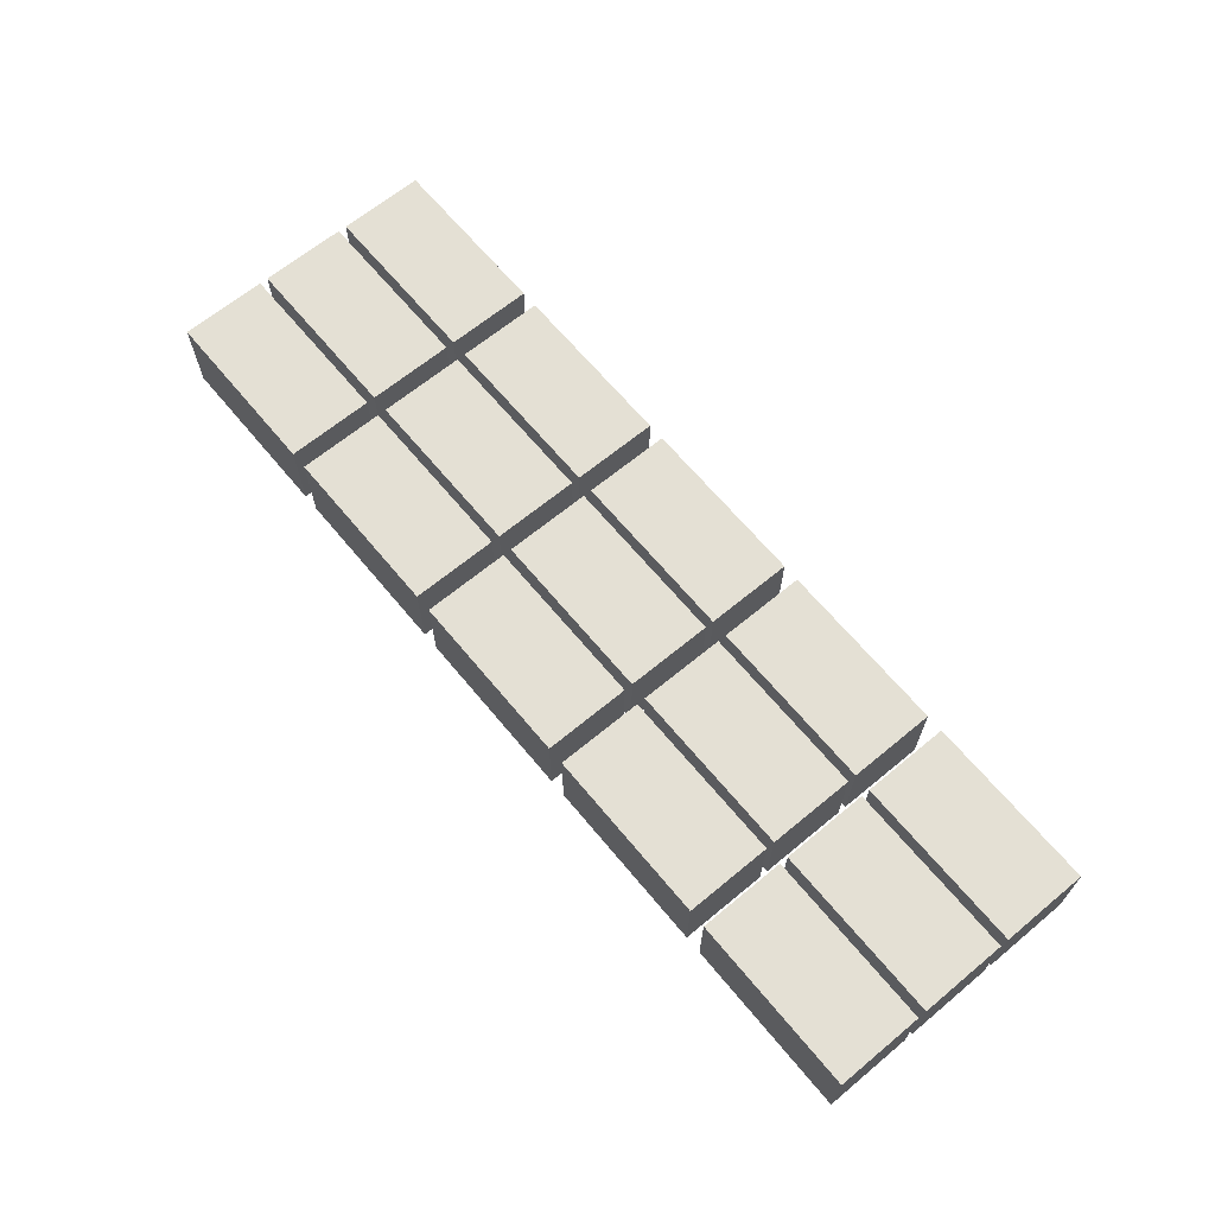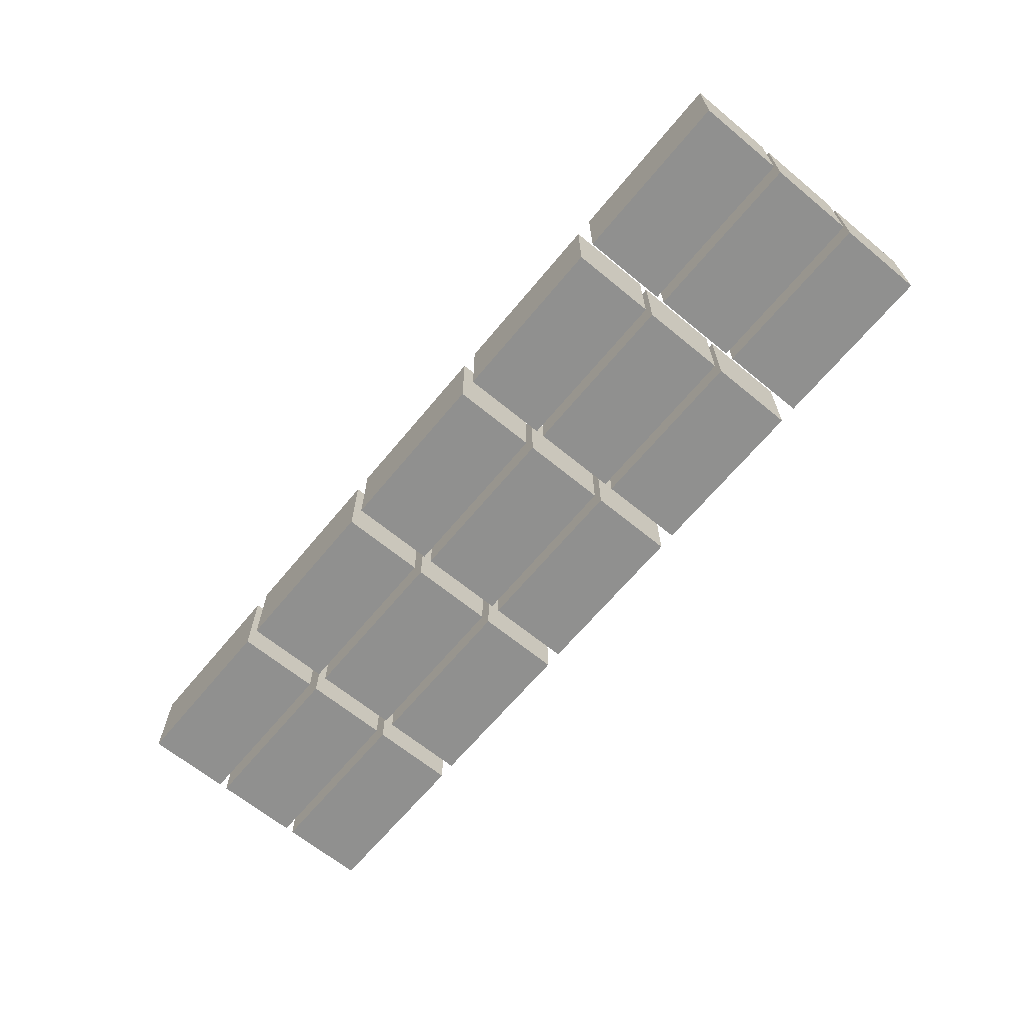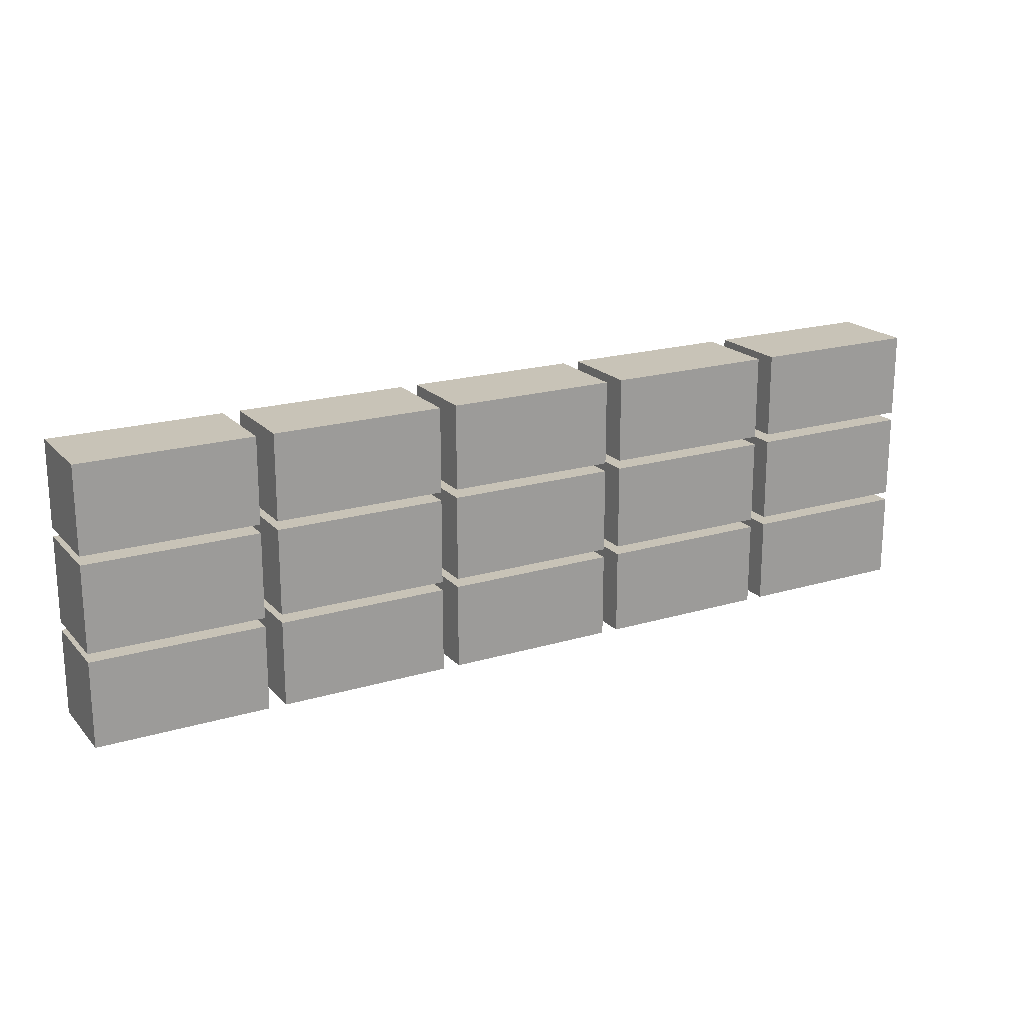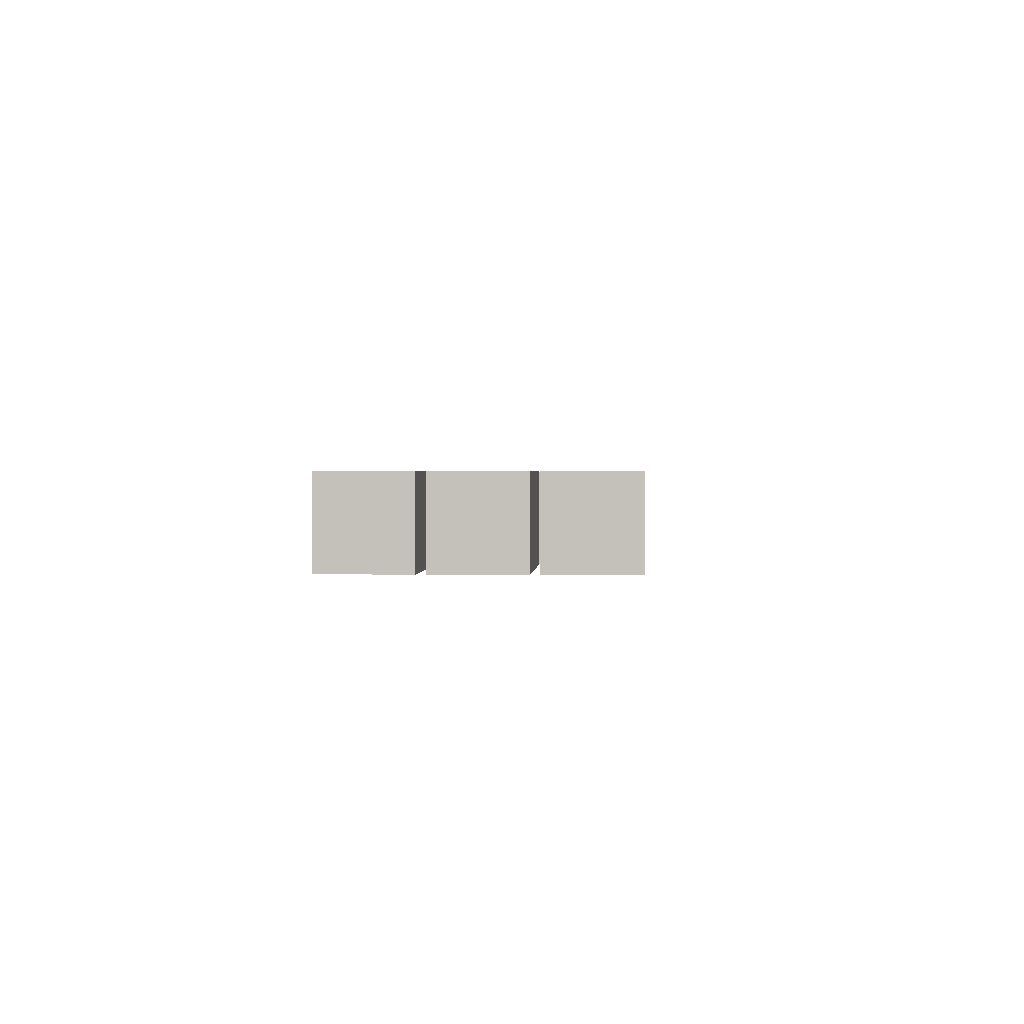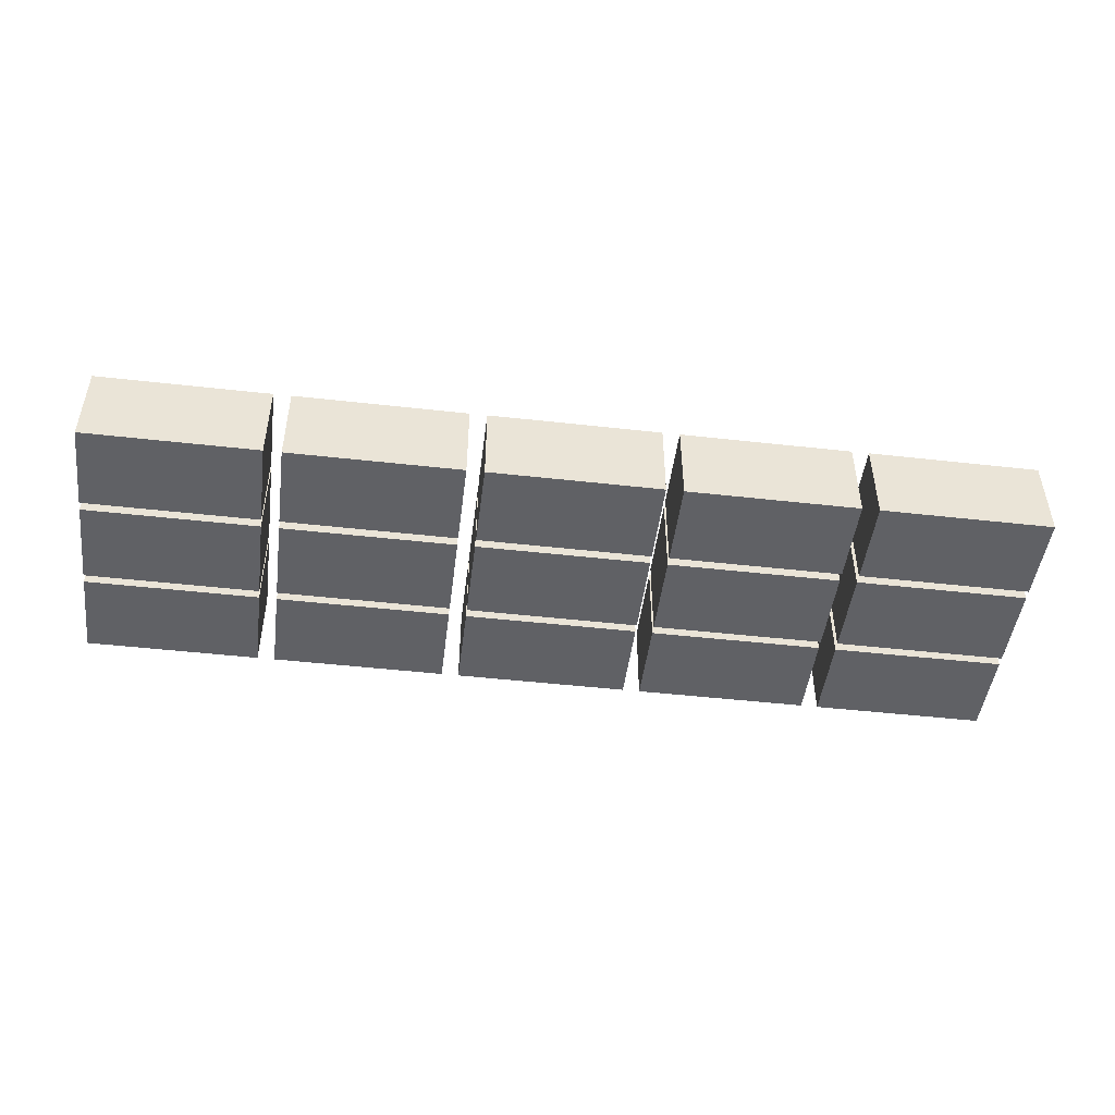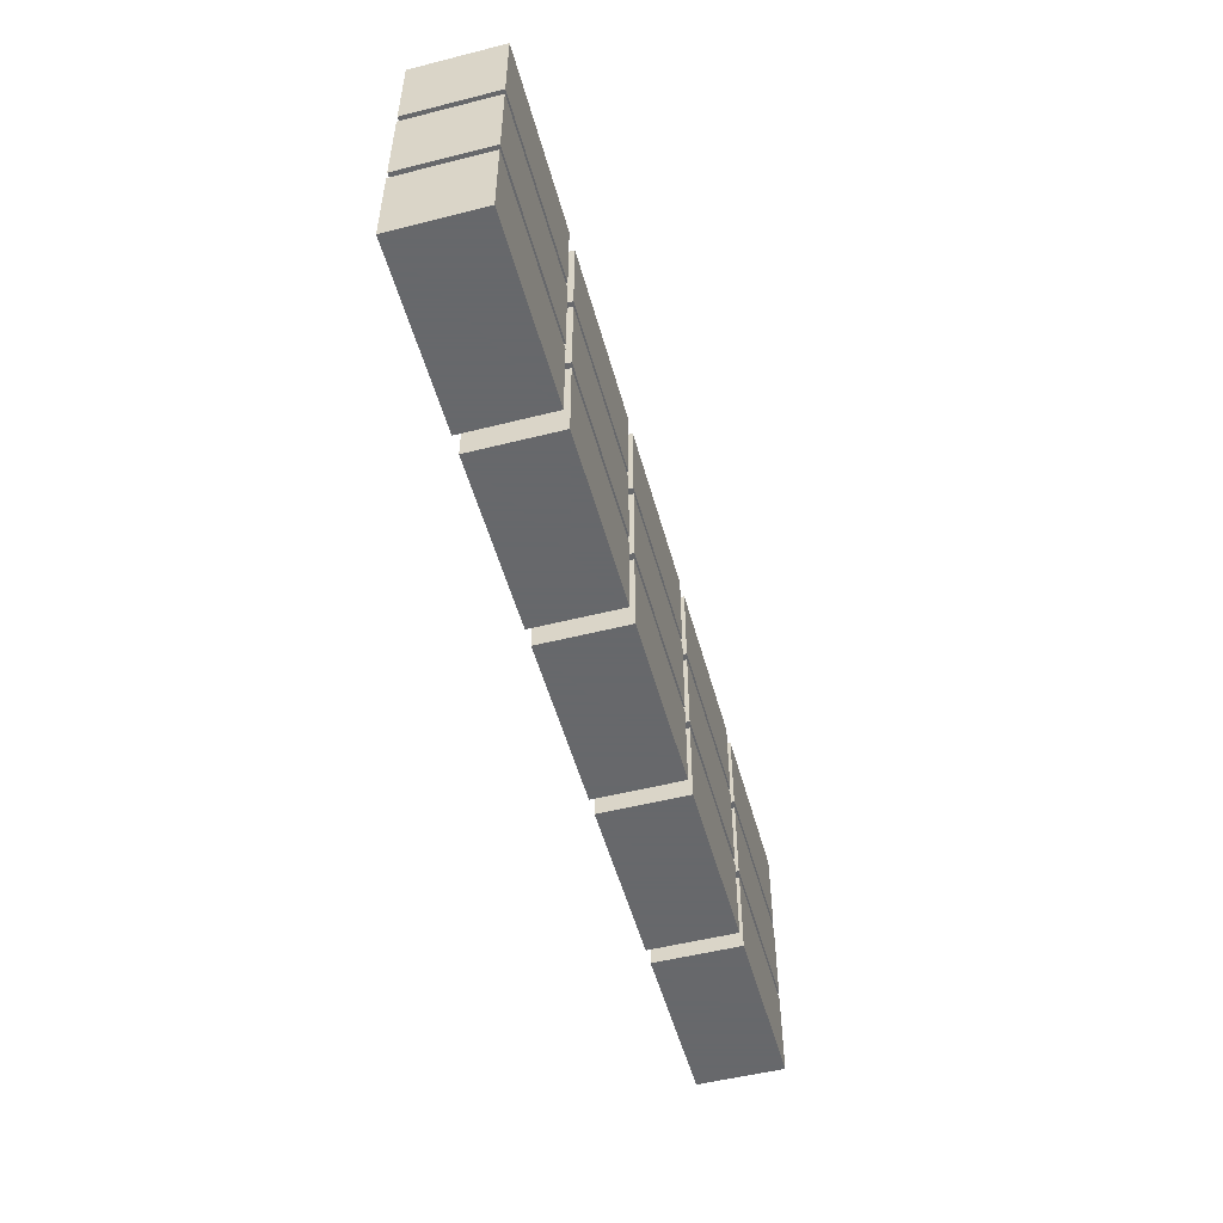
<metadata>
{"format":"obj","ext":"obj","renderer":"f3d","projection":"perspective","resolution":1024,"background":"white","views":[{"elev":66.0,"azim":50.3,"up":"+Y"},{"elev":-65.5,"azim":-129.6,"up":"+Y"},{"elev":19.6,"azim":150.9,"up":"+Z"},{"elev":1.1,"azim":93.5,"up":"+Y"},{"elev":-47.7,"azim":-7.2,"up":"+Y"},{"elev":-52.3,"azim":105.2,"up":"+Z"}]}
</metadata>
<code>
v -0.5 -0.25 -0.25
v -0.5 -0.25 0.25
v -0.5 0.25 -0.25
v -0.5 0.25 0.25
v 0.5 -0.25 -0.25
v 0.5 -0.25 0.25
v 0.5 0.25 -0.25
v 0.5 0.25 0.25
v 0.6 -0.25 -0.25
v 0.6 -0.25 0.25
v 0.6 0.25 -0.25
v 0.6 0.25 0.25
v 1.6 -0.25 -0.25
v 1.6 -0.25 0.25
v 1.6 0.25 -0.25
v 1.6 0.25 0.25
v 1.7 -0.25 -0.25
v 1.7 -0.25 0.25
v 1.7 0.25 -0.25
v 1.7 0.25 0.25
v 2.7 -0.25 -0.25
v 2.7 -0.25 0.25
v 2.7 0.25 -0.25
v 2.7 0.25 0.25
v 2.8 -0.25 -0.25
v 2.8 -0.25 0.25
v 2.8 0.25 -0.25
v 2.8 0.25 0.25
v 3.8 -0.25 -0.25
v 3.8 -0.25 0.25
v 3.8 0.25 -0.25
v 3.8 0.25 0.25
v 3.9 -0.25 -0.25
v 3.9 -0.25 0.25
v 3.9 0.25 -0.25
v 3.9 0.25 0.25
v 4.9 -0.25 -0.25
v 4.9 -0.25 0.25
v 4.9 0.25 -0.25
v 4.9 0.25 0.25
v -0.5 -0.25 0.3
v -0.5 -0.25 0.8
v -0.5 0.25 0.3
v -0.5 0.25 0.8
v 0.5 -0.25 0.3
v 0.5 -0.25 0.8
v 0.5 0.25 0.3
v 0.5 0.25 0.8
v 0.6 -0.25 0.3
v 0.6 -0.25 0.8
v 0.6 0.25 0.3
v 0.6 0.25 0.8
v 1.6 -0.25 0.3
v 1.6 -0.25 0.8
v 1.6 0.25 0.3
v 1.6 0.25 0.8
v 1.7 -0.25 0.3
v 1.7 -0.25 0.8
v 1.7 0.25 0.3
v 1.7 0.25 0.8
v 2.7 -0.25 0.3
v 2.7 -0.25 0.8
v 2.7 0.25 0.3
v 2.7 0.25 0.8
v 2.8 -0.25 0.3
v 2.8 -0.25 0.8
v 2.8 0.25 0.3
v 2.8 0.25 0.8
v 3.8 -0.25 0.3
v 3.8 -0.25 0.8
v 3.8 0.25 0.3
v 3.8 0.25 0.8
v 3.9 -0.25 0.3
v 3.9 -0.25 0.8
v 3.9 0.25 0.3
v 3.9 0.25 0.8
v 4.9 -0.25 0.3
v 4.9 -0.25 0.8
v 4.9 0.25 0.3
v 4.9 0.25 0.8
v -0.5 -0.25 0.85
v -0.5 -0.25 1.35
v -0.5 0.25 0.85
v -0.5 0.25 1.35
v 0.5 -0.25 0.85
v 0.5 -0.25 1.35
v 0.5 0.25 0.85
v 0.5 0.25 1.35
v 0.6 -0.25 0.85
v 0.6 -0.25 1.35
v 0.6 0.25 0.85
v 0.6 0.25 1.35
v 1.6 -0.25 0.85
v 1.6 -0.25 1.35
v 1.6 0.25 0.85
v 1.6 0.25 1.35
v 1.7 -0.25 0.85
v 1.7 -0.25 1.35
v 1.7 0.25 0.85
v 1.7 0.25 1.35
v 2.7 -0.25 0.85
v 2.7 -0.25 1.35
v 2.7 0.25 0.85
v 2.7 0.25 1.35
v 2.8 -0.25 0.85
v 2.8 -0.25 1.35
v 2.8 0.25 0.85
v 2.8 0.25 1.35
v 3.8 -0.25 0.85
v 3.8 -0.25 1.35
v 3.8 0.25 0.85
v 3.8 0.25 1.35
v 3.9 -0.25 0.85
v 3.9 -0.25 1.35
v 3.9 0.25 0.85
v 3.9 0.25 1.35
v 4.9 -0.25 0.85
v 4.9 -0.25 1.35
v 4.9 0.25 0.85
v 4.9 0.25 1.35
f 2 4 1
f 5 2 1
f 1 4 3
f 3 5 1
f 2 8 4
f 6 2 5
f 6 8 2
f 4 8 3
f 7 5 3
f 3 8 7
f 7 6 5
f 8 6 7
f 10 12 9
f 13 10 9
f 9 12 11
f 11 13 9
f 10 16 12
f 14 10 13
f 14 16 10
f 12 16 11
f 15 13 11
f 11 16 15
f 15 14 13
f 16 14 15
f 18 20 17
f 21 18 17
f 17 20 19
f 19 21 17
f 18 24 20
f 22 18 21
f 22 24 18
f 20 24 19
f 23 21 19
f 19 24 23
f 23 22 21
f 24 22 23
f 26 28 25
f 29 26 25
f 25 28 27
f 27 29 25
f 26 32 28
f 30 26 29
f 30 32 26
f 28 32 27
f 31 29 27
f 27 32 31
f 31 30 29
f 32 30 31
f 34 36 33
f 37 34 33
f 33 36 35
f 35 37 33
f 34 40 36
f 38 34 37
f 38 40 34
f 36 40 35
f 39 37 35
f 35 40 39
f 39 38 37
f 40 38 39
f 42 44 41
f 45 42 41
f 41 44 43
f 43 45 41
f 42 48 44
f 46 42 45
f 46 48 42
f 44 48 43
f 47 45 43
f 43 48 47
f 47 46 45
f 48 46 47
f 50 52 49
f 53 50 49
f 49 52 51
f 51 53 49
f 50 56 52
f 54 50 53
f 54 56 50
f 52 56 51
f 55 53 51
f 51 56 55
f 55 54 53
f 56 54 55
f 58 60 57
f 61 58 57
f 57 60 59
f 59 61 57
f 58 64 60
f 62 58 61
f 62 64 58
f 60 64 59
f 63 61 59
f 59 64 63
f 63 62 61
f 64 62 63
f 66 68 65
f 69 66 65
f 65 68 67
f 67 69 65
f 66 72 68
f 70 66 69
f 70 72 66
f 68 72 67
f 71 69 67
f 67 72 71
f 71 70 69
f 72 70 71
f 74 76 73
f 77 74 73
f 73 76 75
f 75 77 73
f 74 80 76
f 78 74 77
f 78 80 74
f 76 80 75
f 79 77 75
f 75 80 79
f 79 78 77
f 80 78 79
f 82 84 81
f 85 82 81
f 81 84 83
f 83 85 81
f 82 88 84
f 86 82 85
f 86 88 82
f 84 88 83
f 87 85 83
f 83 88 87
f 87 86 85
f 88 86 87
f 90 92 89
f 93 90 89
f 89 92 91
f 91 93 89
f 90 96 92
f 94 90 93
f 94 96 90
f 92 96 91
f 95 93 91
f 91 96 95
f 95 94 93
f 96 94 95
f 98 100 97
f 101 98 97
f 97 100 99
f 99 101 97
f 98 104 100
f 102 98 101
f 102 104 98
f 100 104 99
f 103 101 99
f 99 104 103
f 103 102 101
f 104 102 103
f 106 108 105
f 109 106 105
f 105 108 107
f 107 109 105
f 106 112 108
f 110 106 109
f 110 112 106
f 108 112 107
f 111 109 107
f 107 112 111
f 111 110 109
f 112 110 111
f 114 116 113
f 117 114 113
f 113 116 115
f 115 117 113
f 114 120 116
f 118 114 117
f 118 120 114
f 116 120 115
f 119 117 115
f 115 120 119
f 119 118 117
f 120 118 119

</code>
